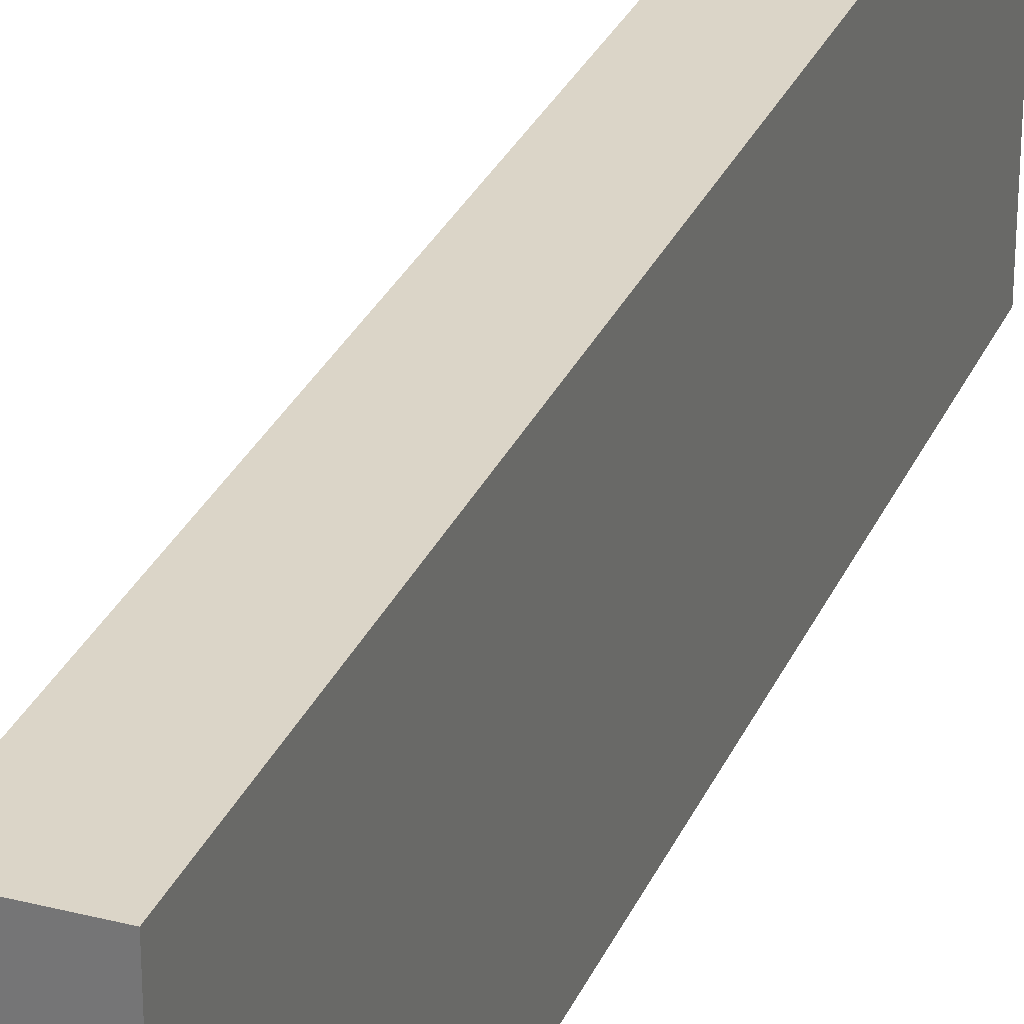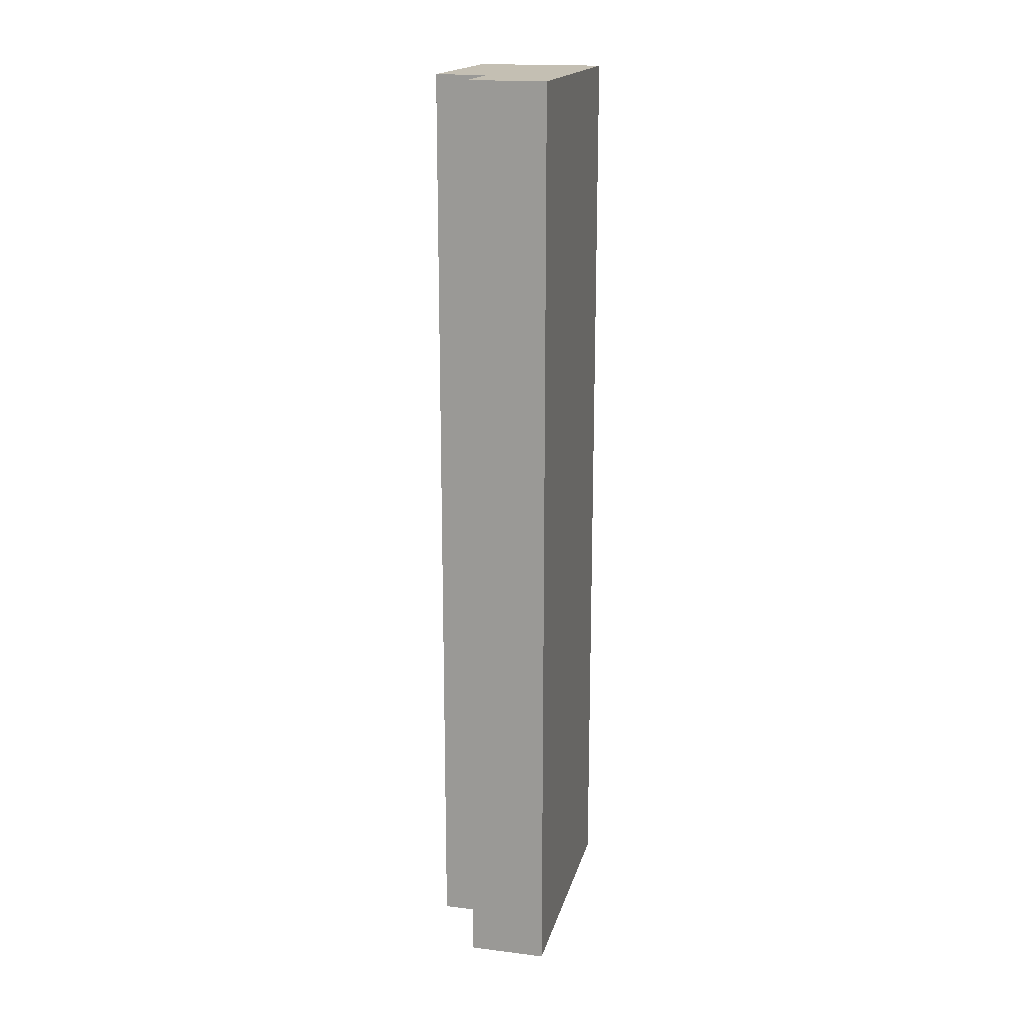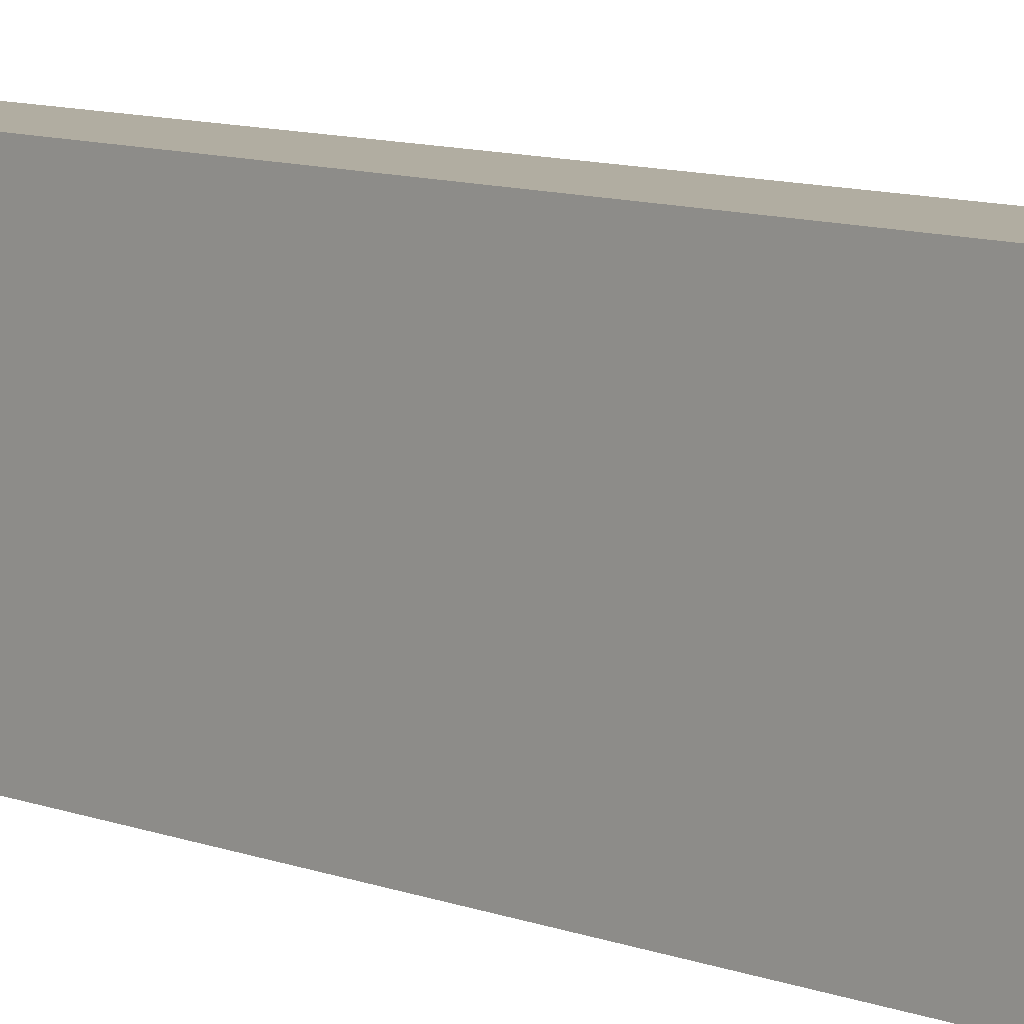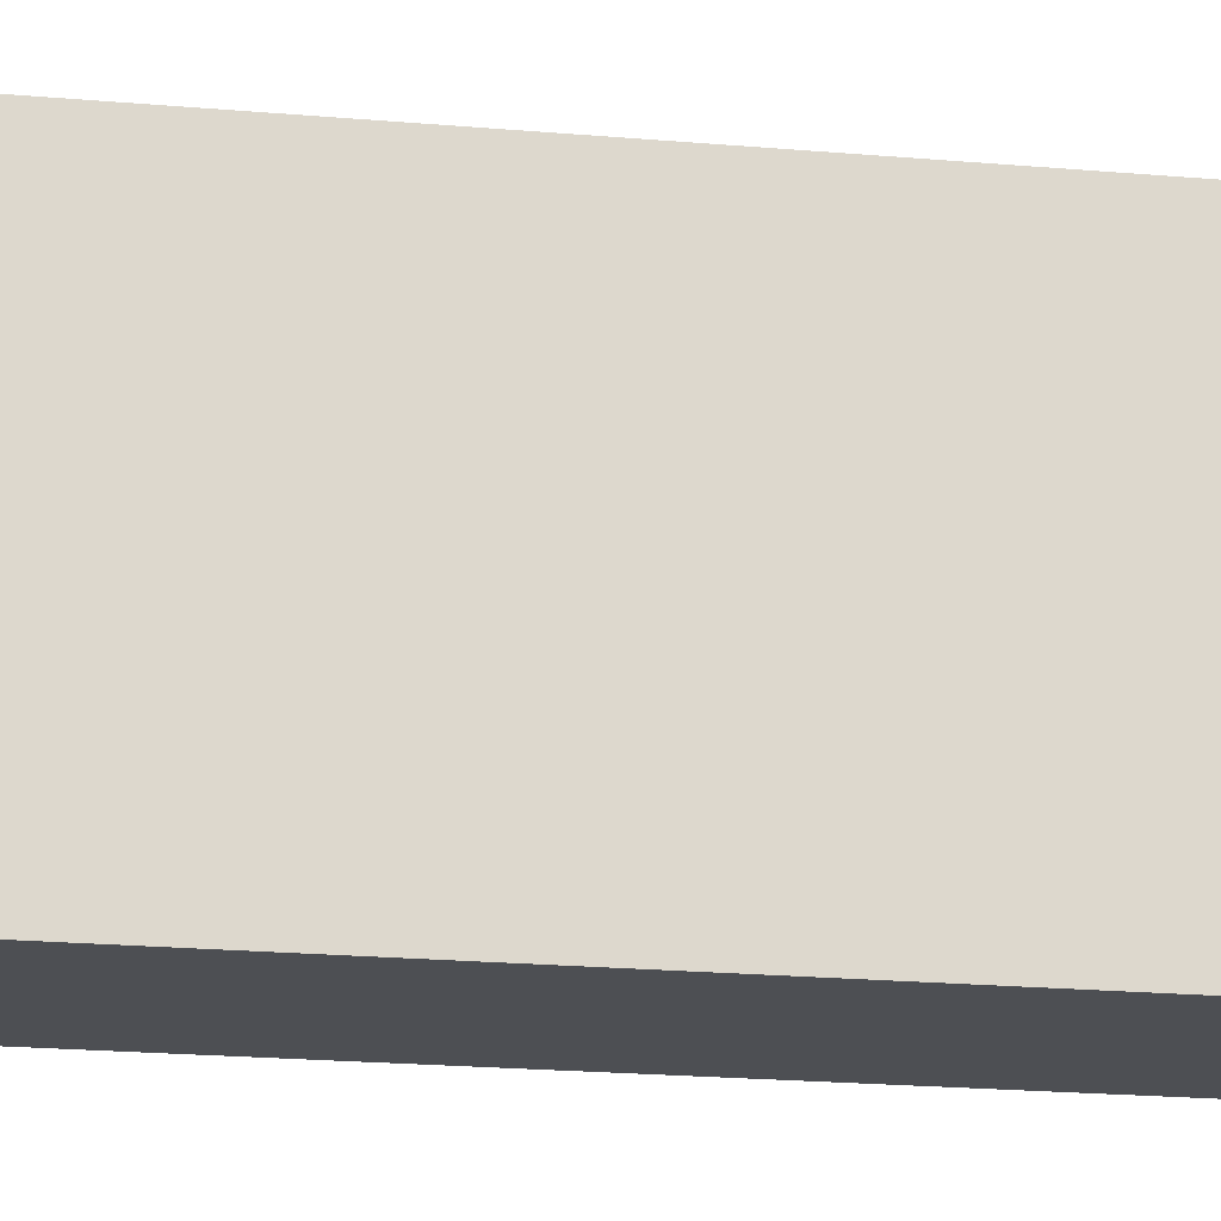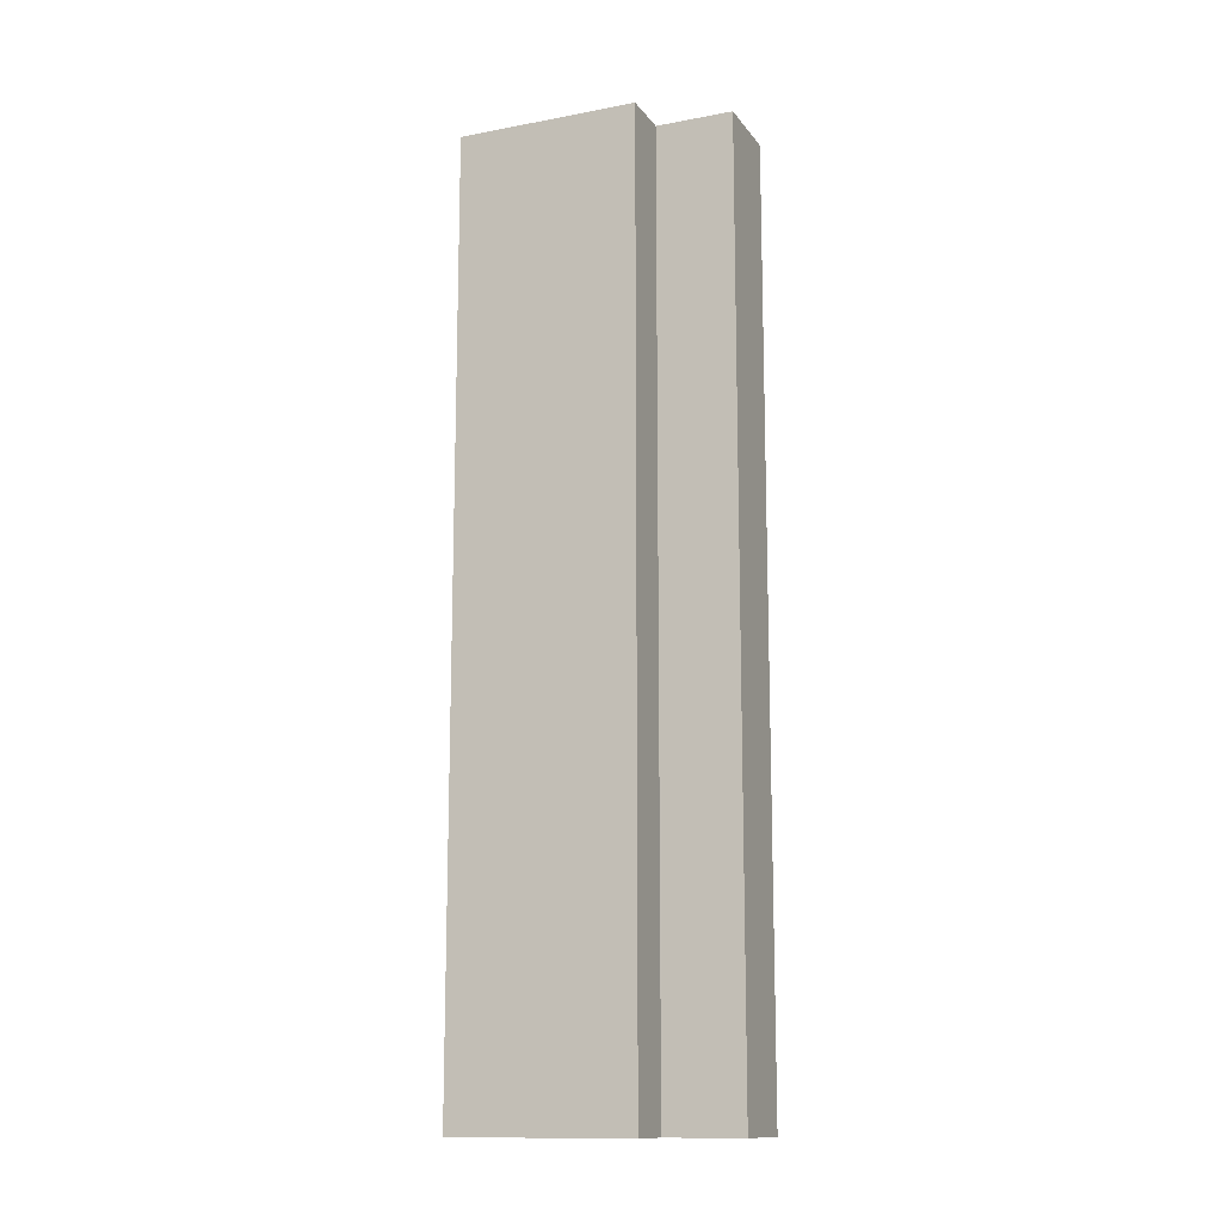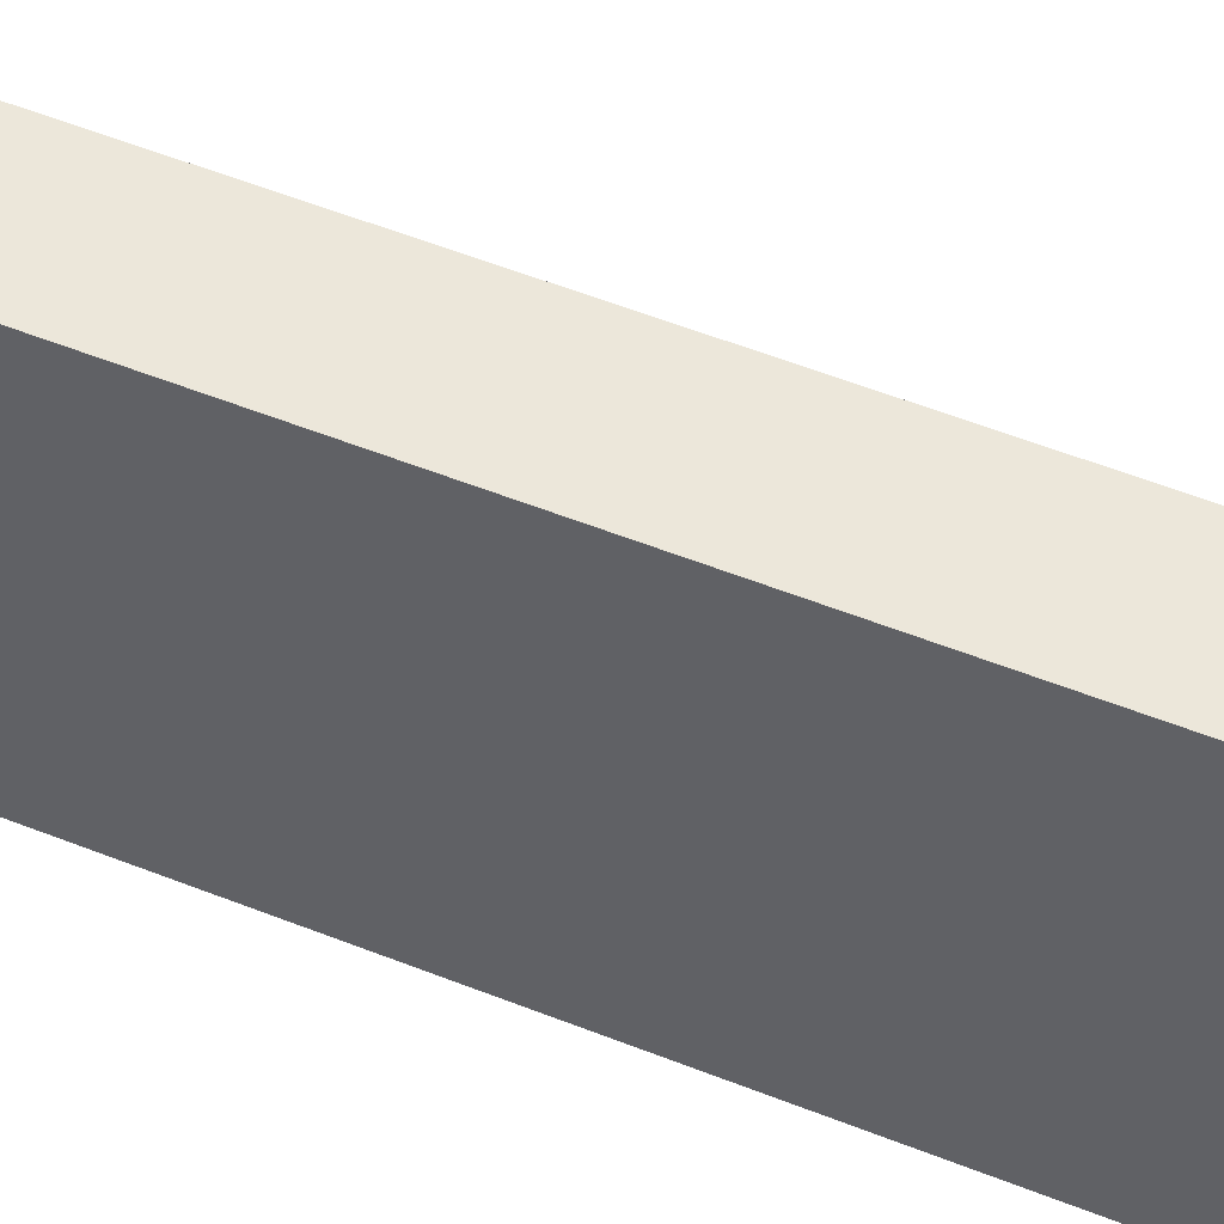
<metadata>
{"format":"obj","ext":"obj","renderer":"f3d","projection":"perspective","resolution":1024,"background":"white","views":[{"elev":29.6,"azim":-159.5,"up":"+Y"},{"elev":17.7,"azim":-166.4,"up":"+Z"},{"elev":10.3,"azim":-47.0,"up":"+Y"},{"elev":-17.6,"azim":-100.6,"up":"+Y"},{"elev":-13.2,"azim":113.0,"up":"+Z"},{"elev":52.7,"azim":-66.6,"up":"+Y"}]}
</metadata>
<code>
v 0 0 0
v 0.25 0 0
v 0.25 0 1.8
v 0 0 1.8
v 0 0.5 0
v 0 0 0
v 0 0 1.8
v 0 0.5 1.8
v 0.15 0.5 0
v 0 0.5 0
v 0 0.5 1.8
v 0.15 0.5 1.8
v 0.15 0.35 0
v 0.15 0.5 0
v 0.15 0.5 1.8
v 0.15 0.35 1.8
v 0.25 0.35 0
v 0.15 0.35 0
v 0.15 0.35 1.8
v 0.25 0.35 1.8
v 0.25 0 0
v 0.25 0.35 0
v 0.25 0.35 1.8
v 0.25 0 1.8
v 0.25 0 1.8
v 0.25 0.35 1.8
v 0.15 0.35 1.8
v 0.15 0.5 1.8
v 0 0.5 1.8
v 0 0 1.8
v 0.25 0.35 0
v 0.25 0 0
v 0 0 0
v 0 0.5 0
v 0.15 0.5 0
v 0.15 0.35 0
g 66895646-e2c9-11ea-8107-54bf646e7e1f
f 1 2 4
f 4 2 3
g 66897d98-e2c9-11ea-8716-54bf646e7e1f
f 5 6 8
f 8 6 7
g 6689a4ae-e2c9-11ea-919e-54bf646e7e1f
f 9 10 12
f 12 10 11
g 6689cbc0-e2c9-11ea-9c61-54bf646e7e1f
f 13 14 16
f 16 14 15
g 668a19de-e2c9-11ea-ad3e-54bf646e7e1f
f 17 18 20
f 20 18 19
g 668a6802-e2c9-11ea-846b-54bf646e7e1f
f 21 22 24
f 24 22 23
g 668a8f10-e2c9-11ea-a812-54bf646e7e1f
f 26 27 25
f 25 27 30
f 30 27 29
f 29 27 28
g 668add1c-e2c9-11ea-8388-54bf646e7e1f
f 31 32 36
f 36 32 33
f 36 33 34
f 34 35 36

</code>
